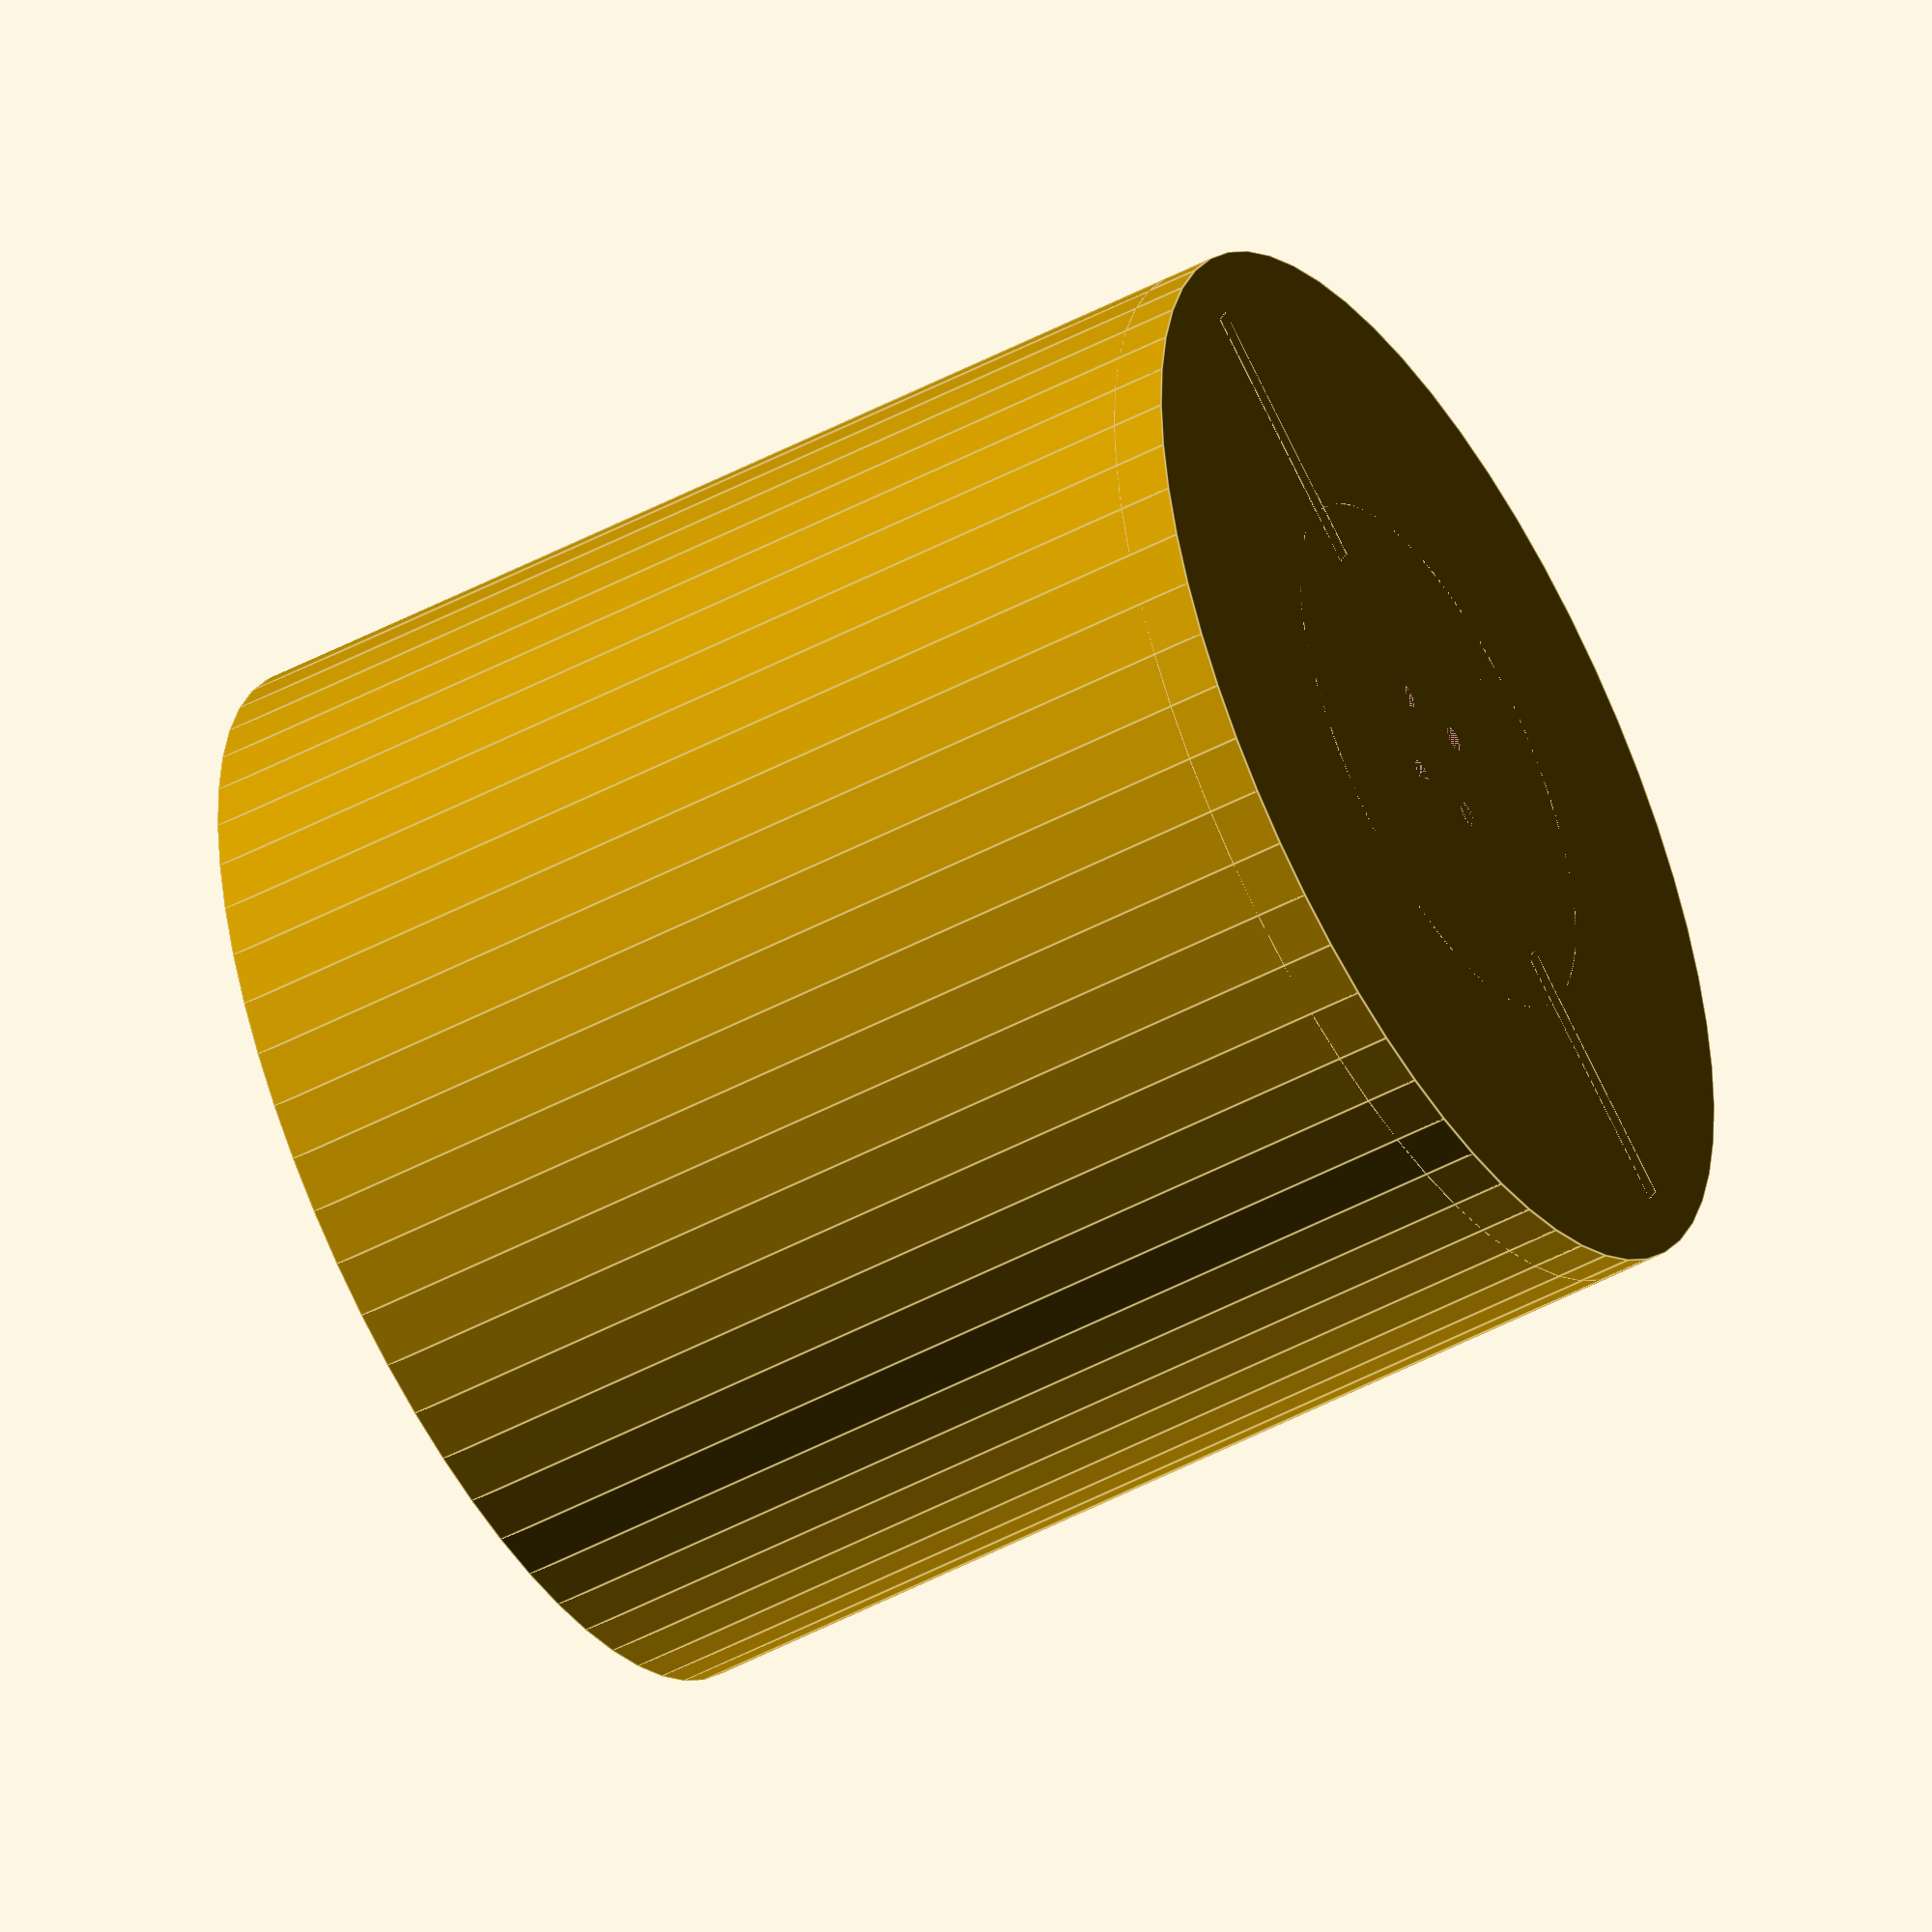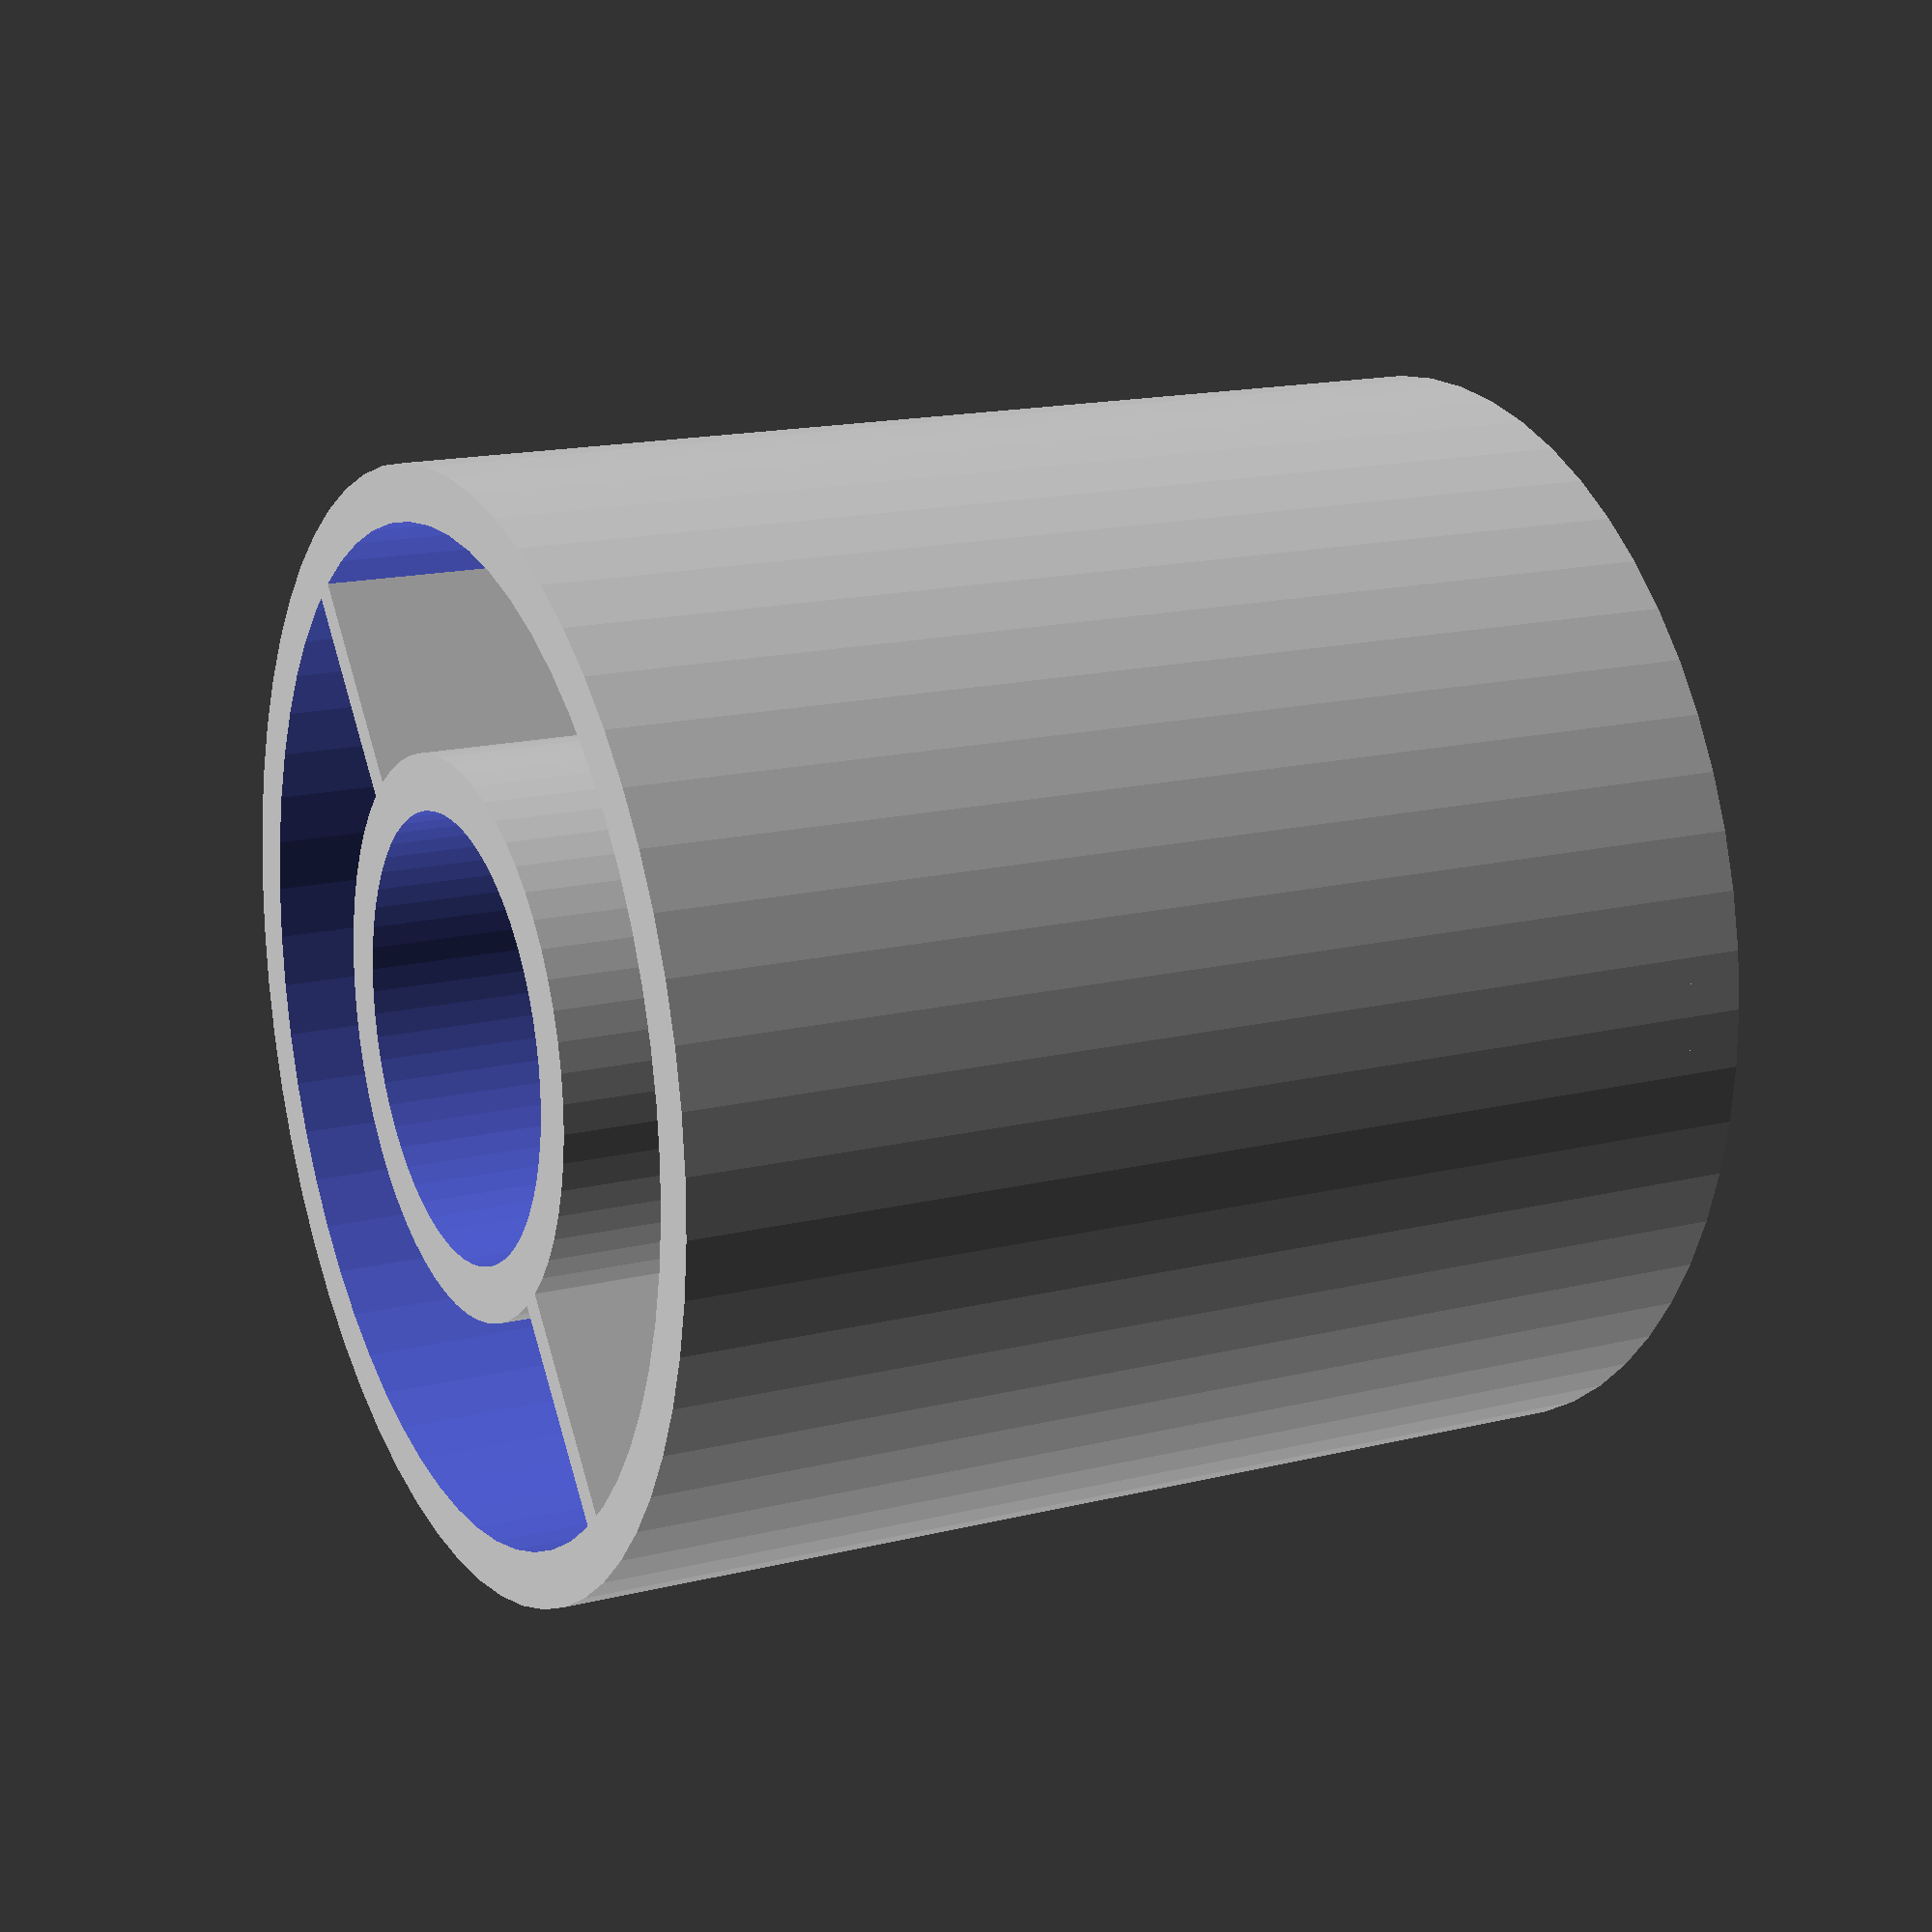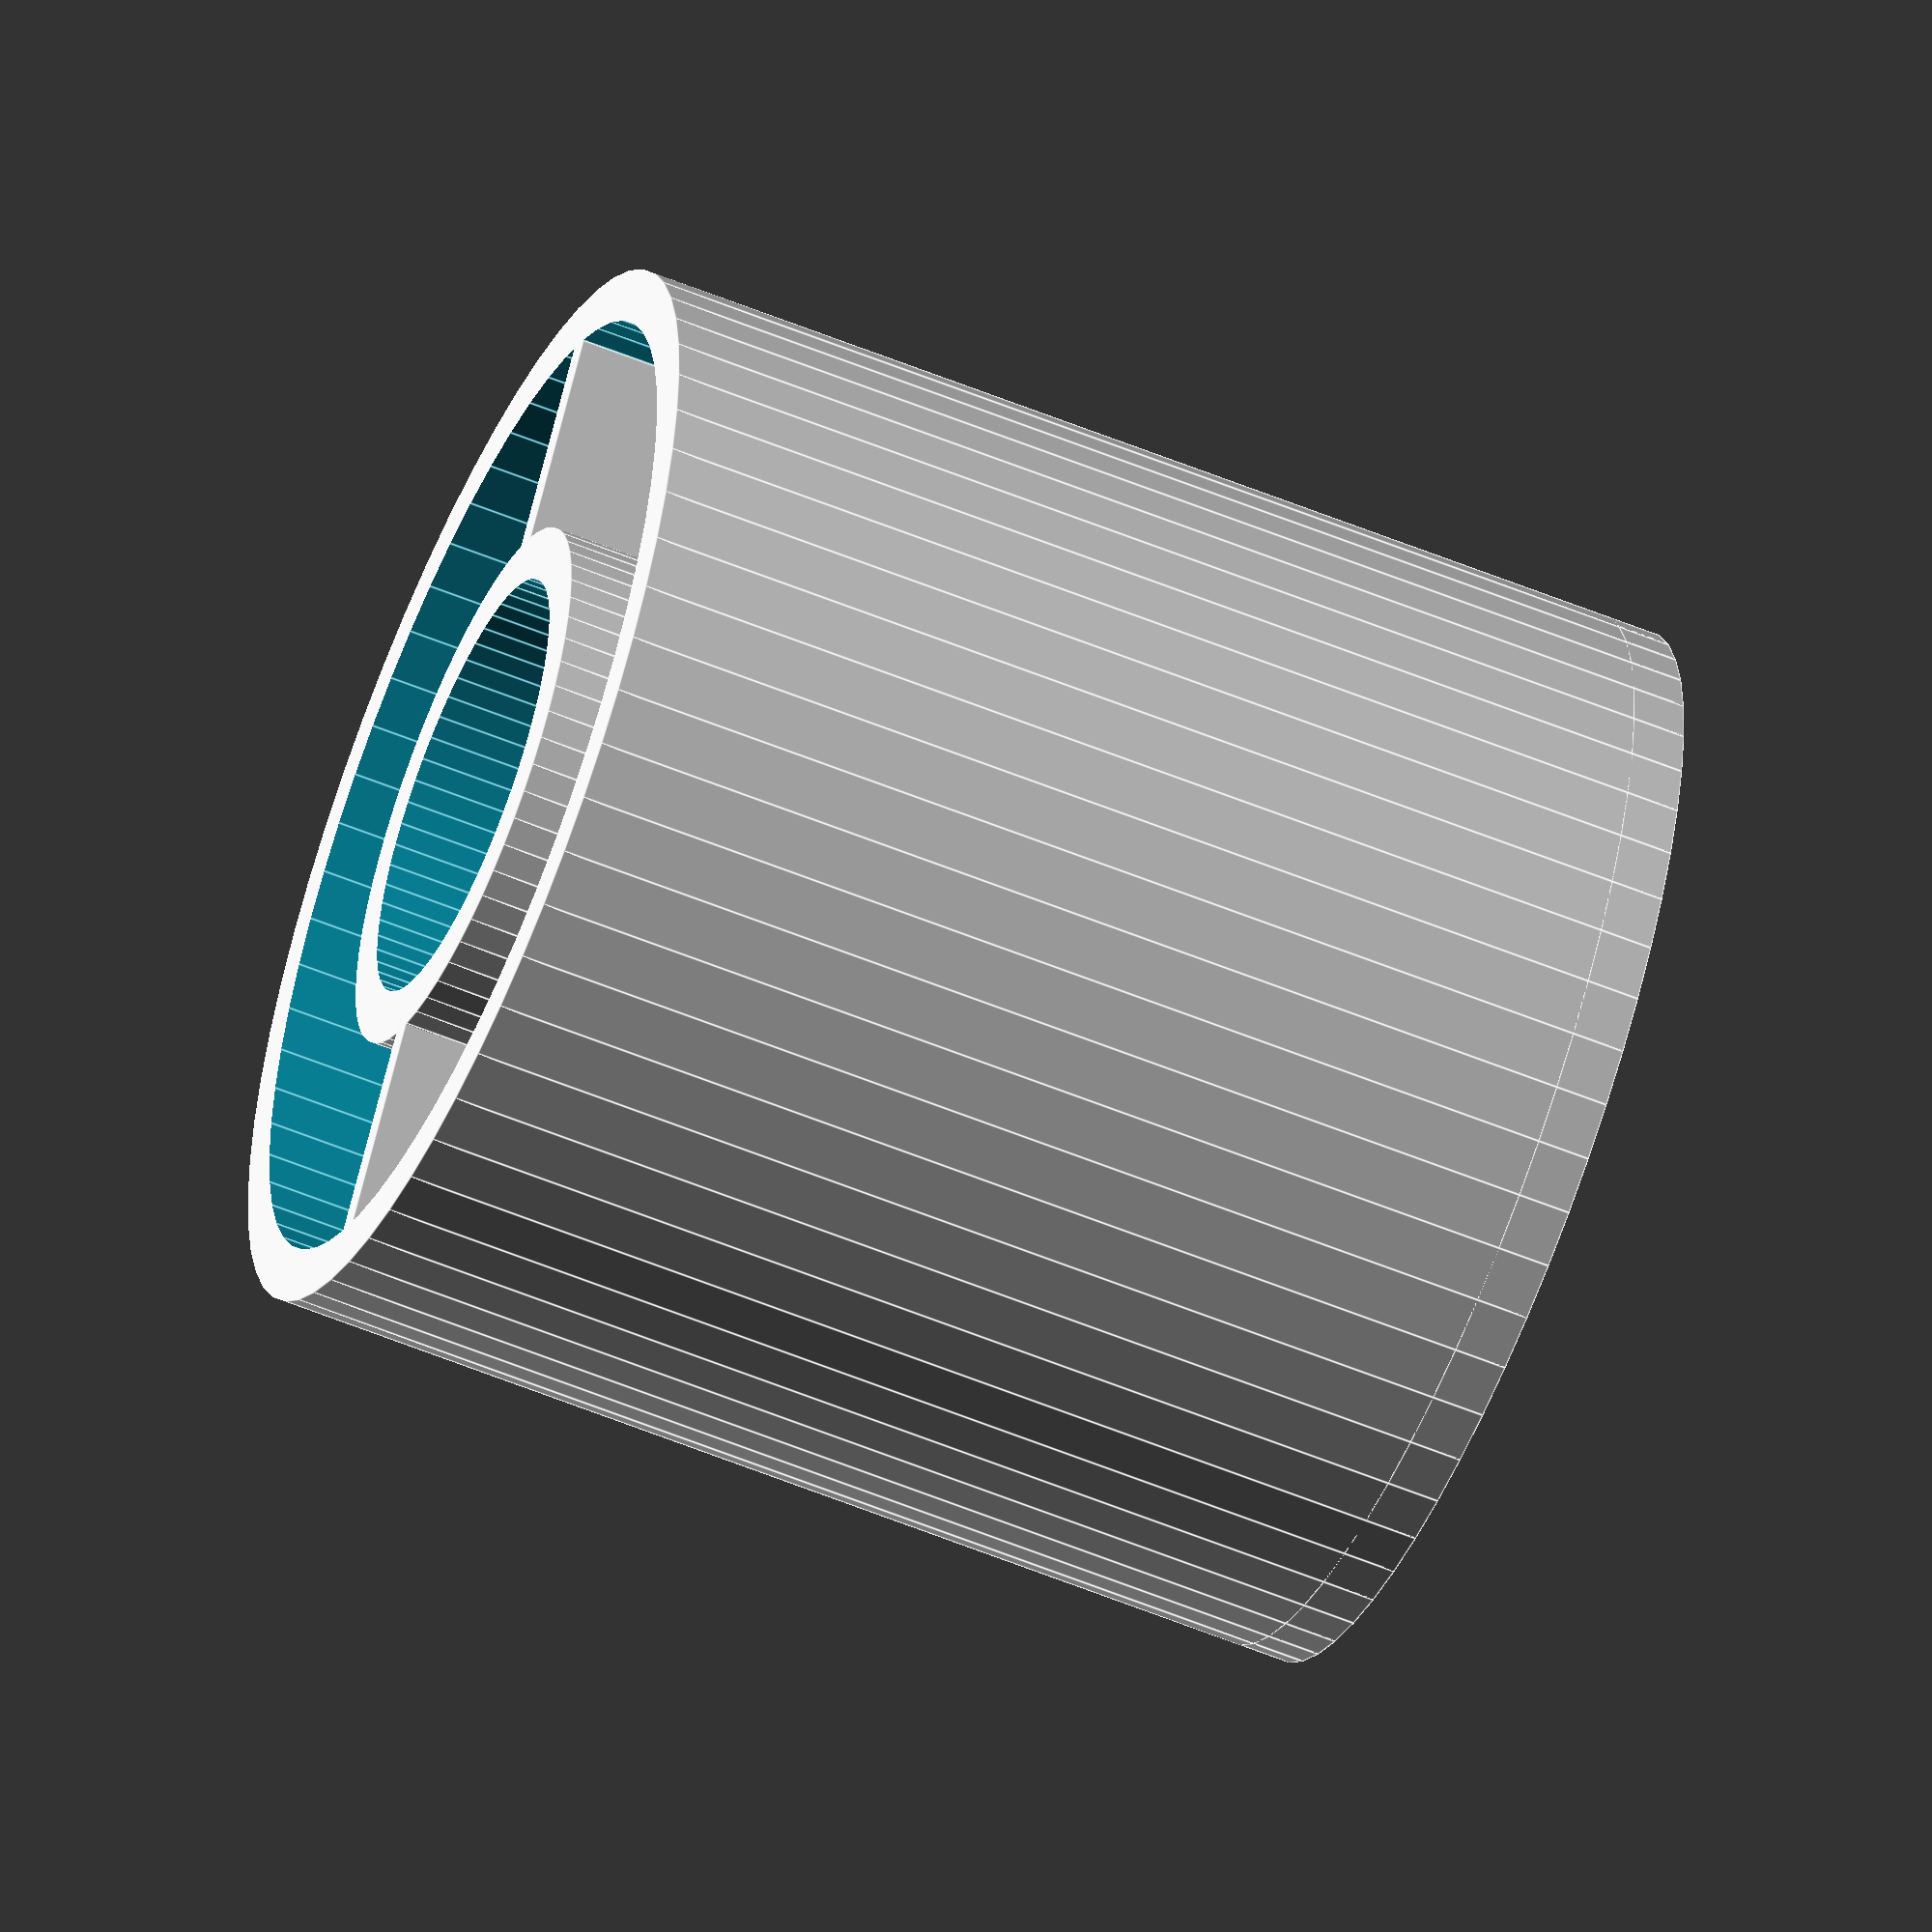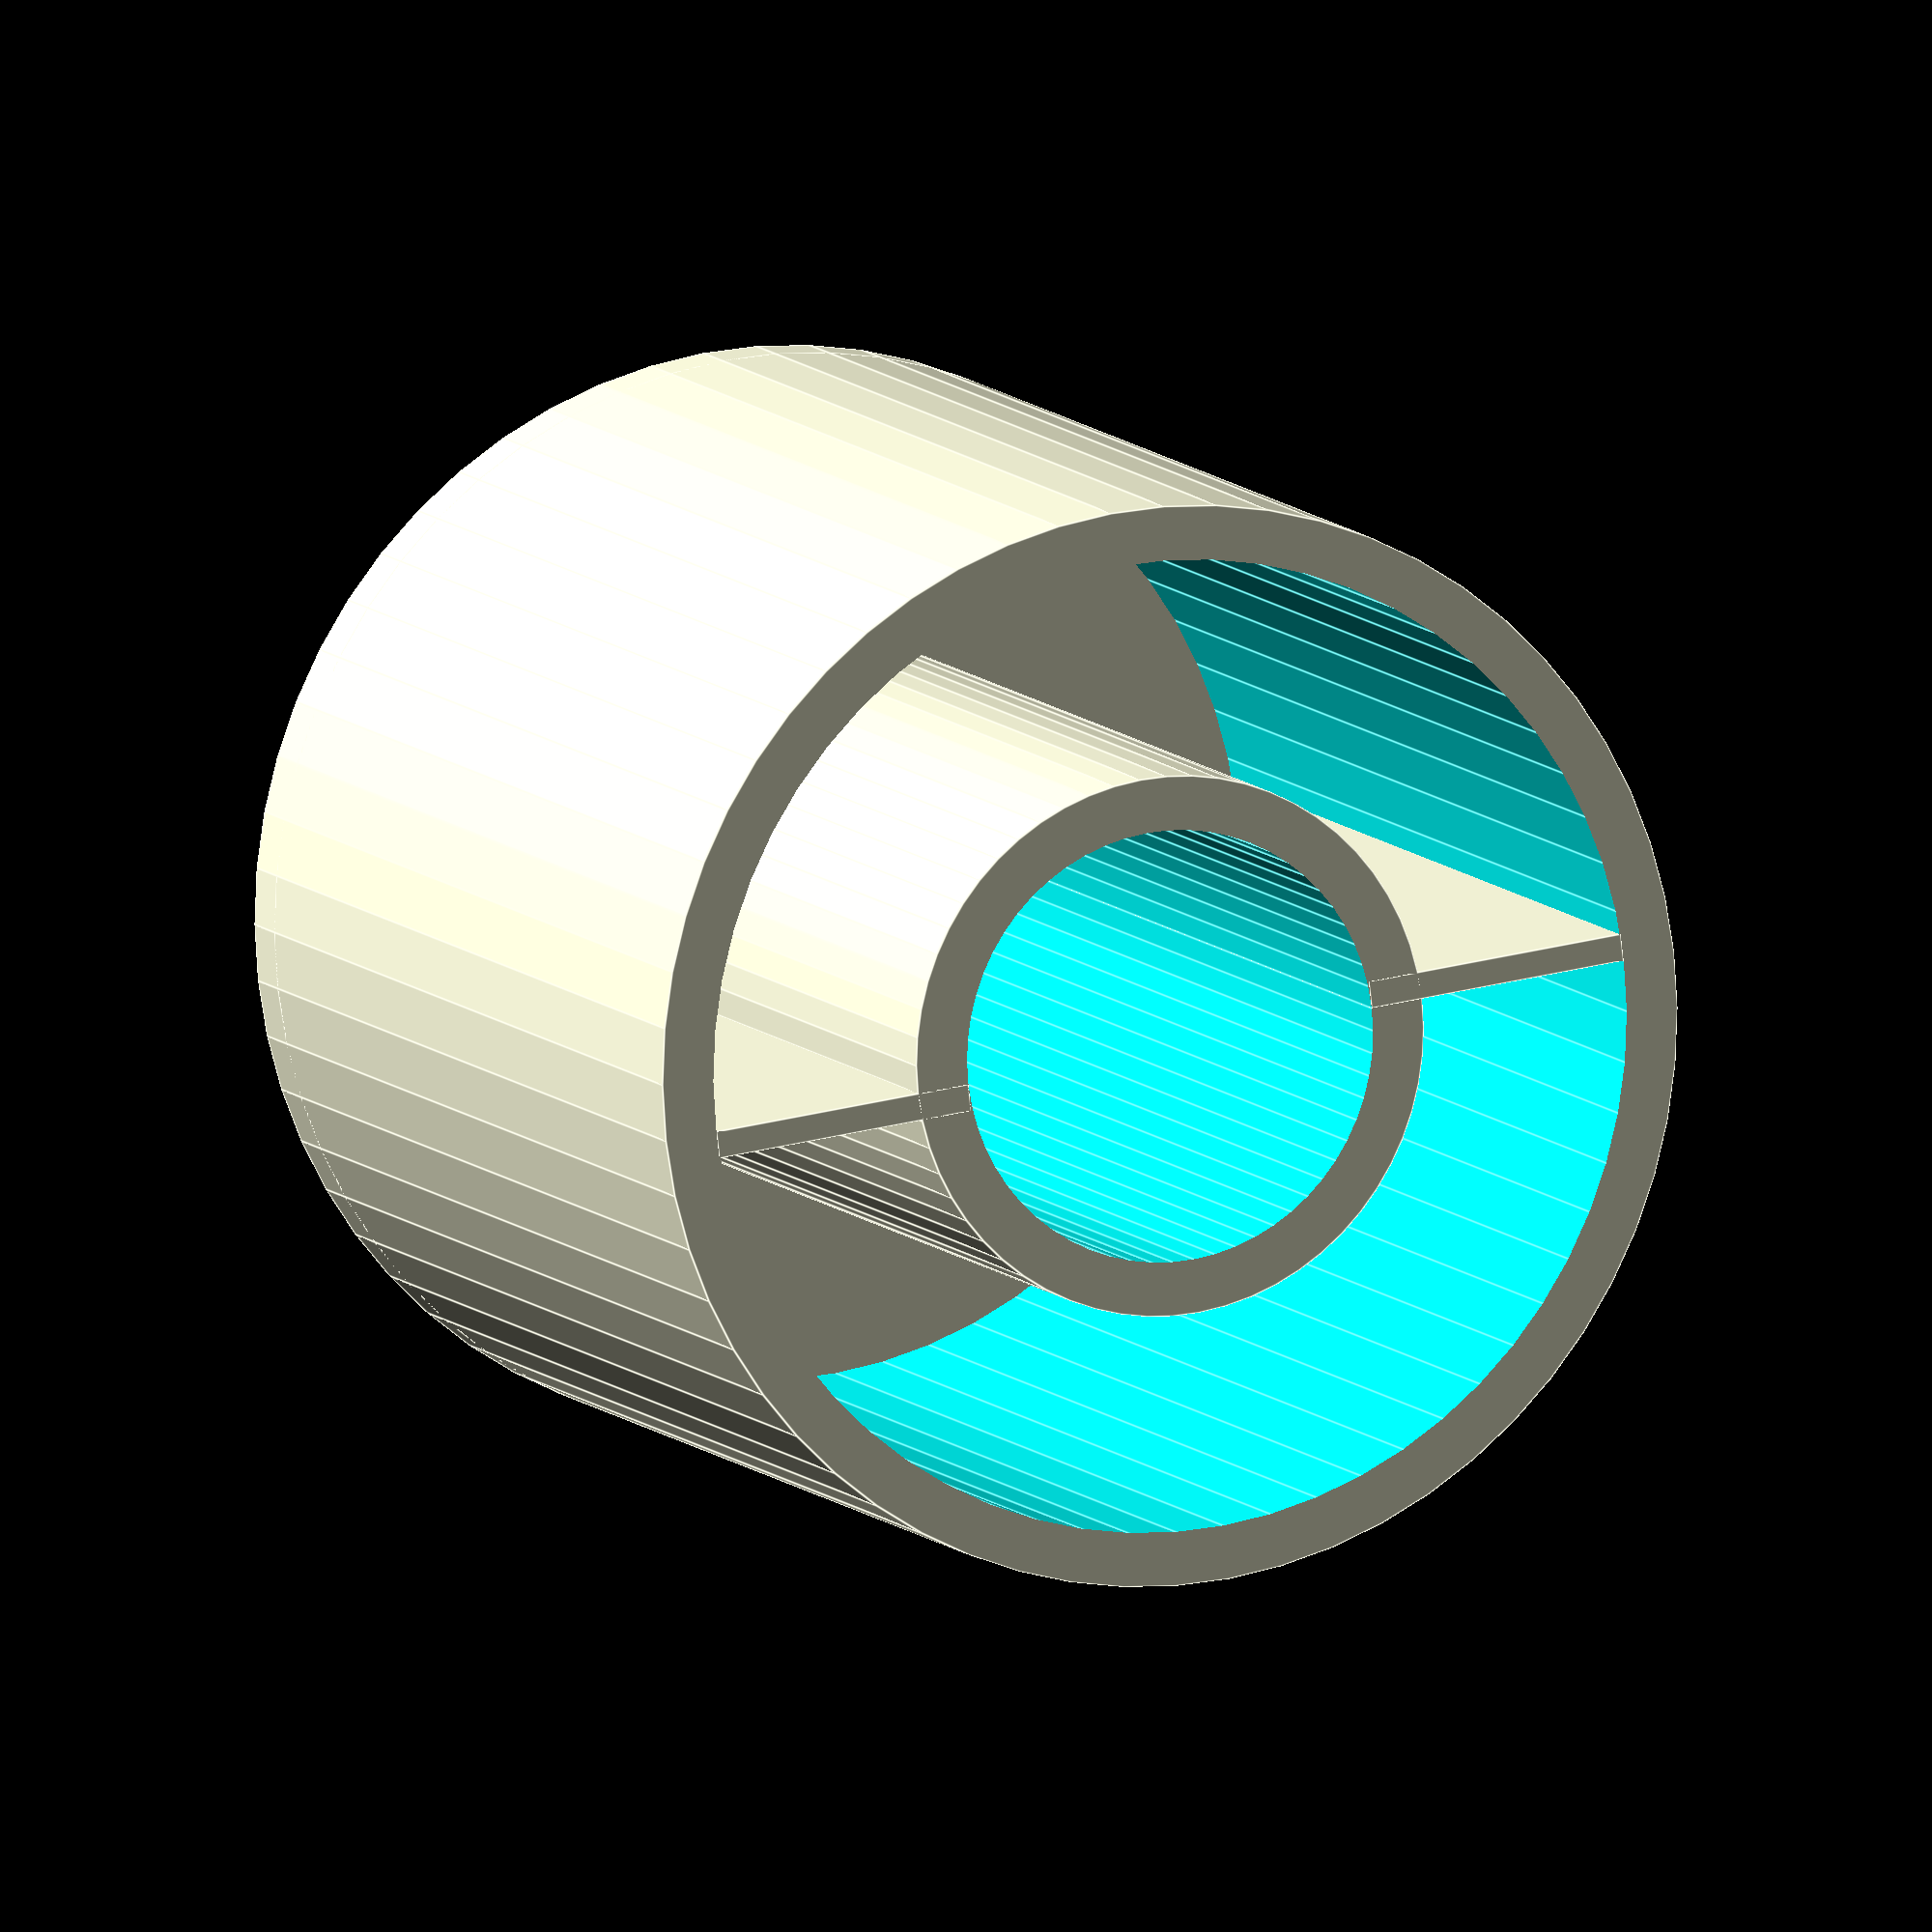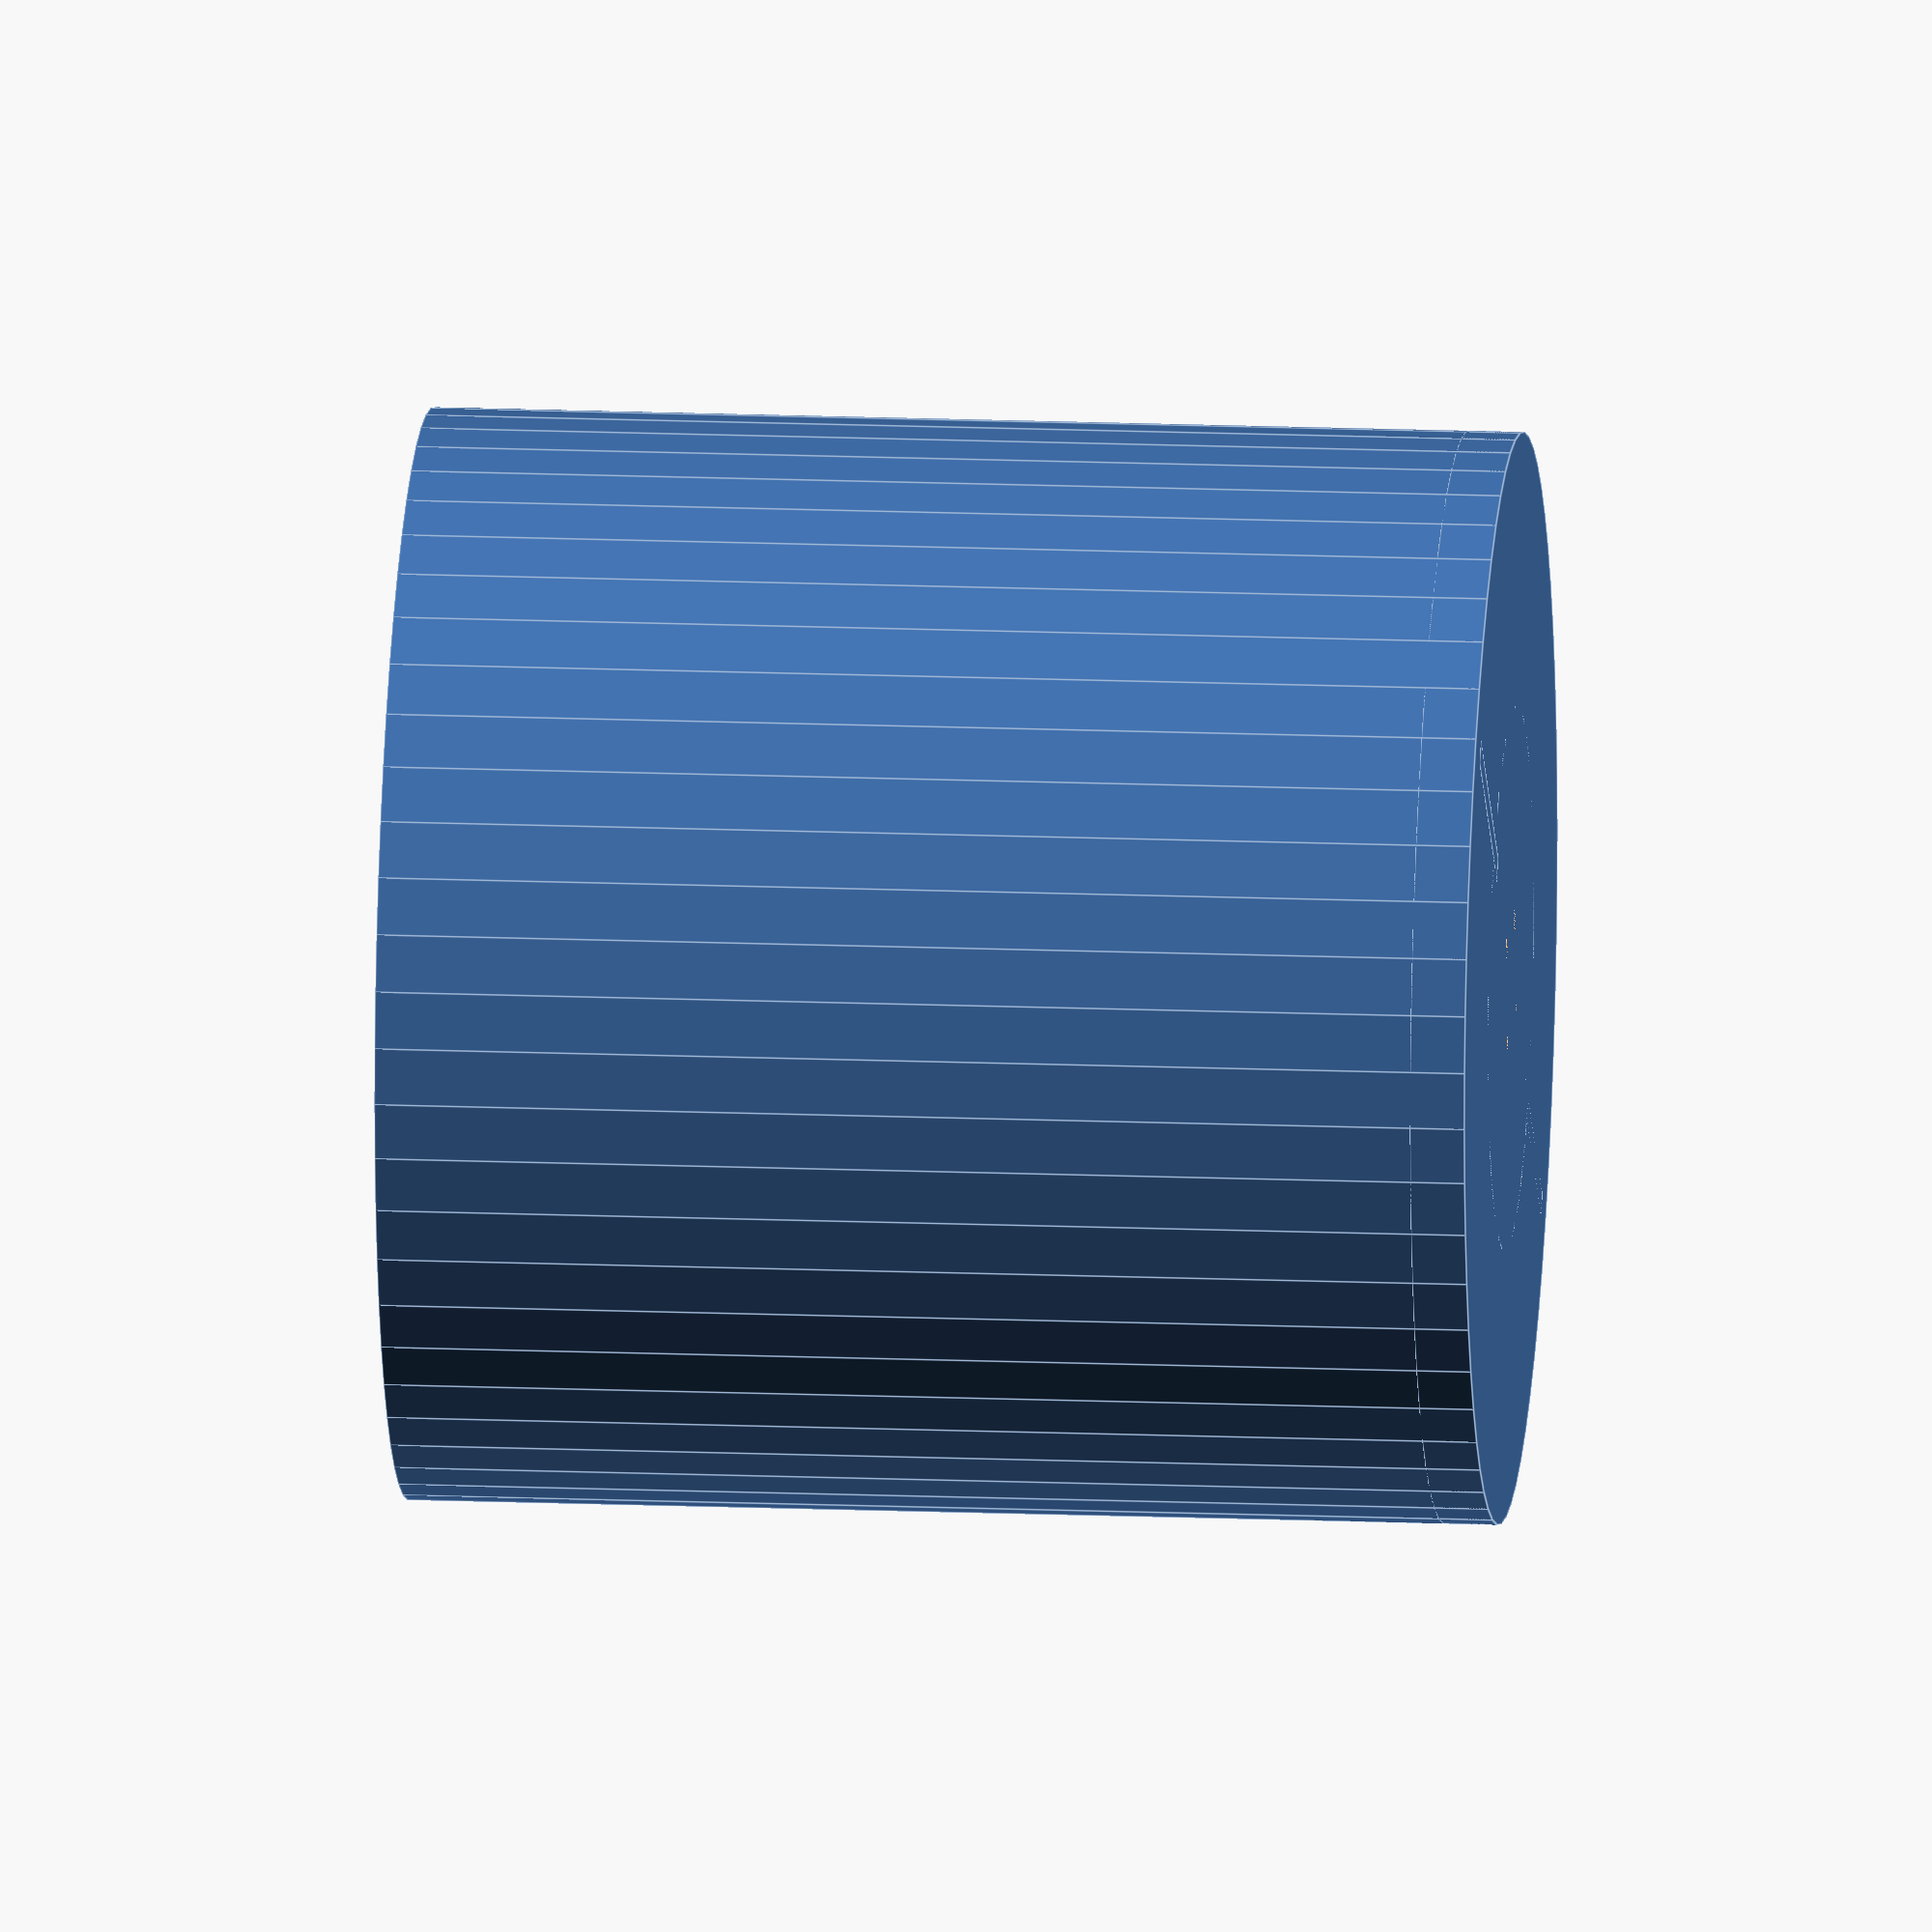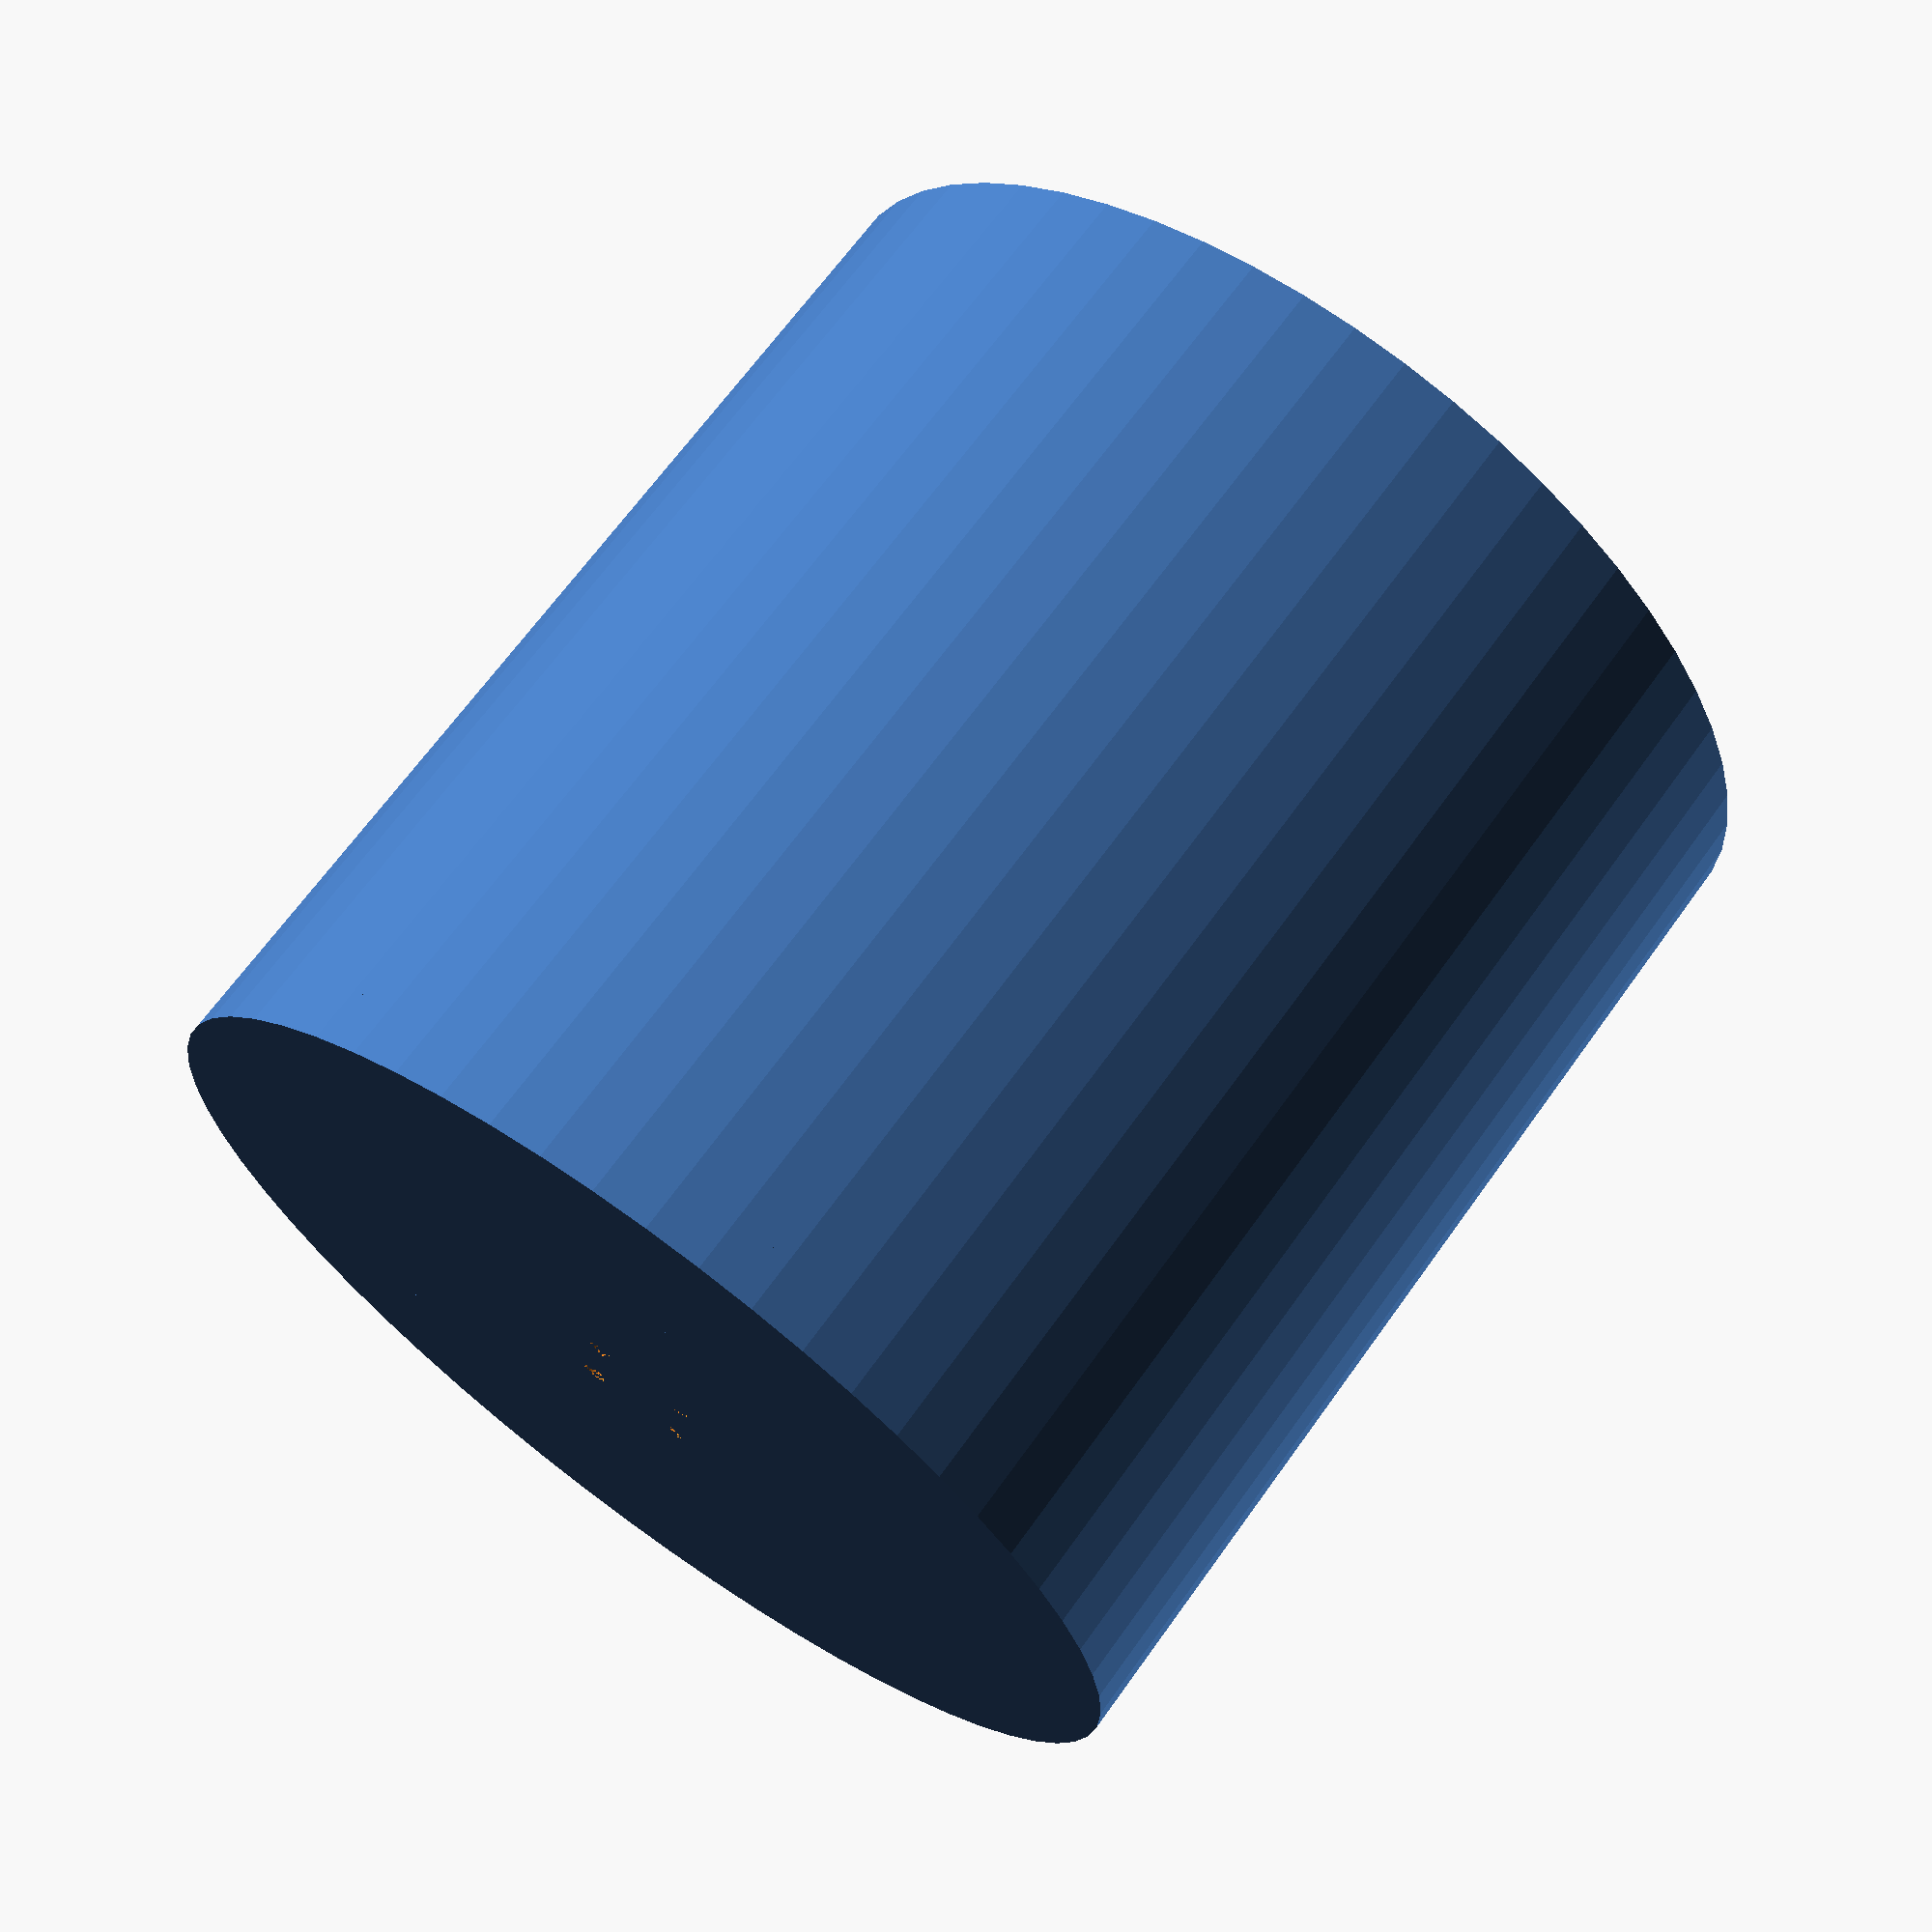
<openscad>
$fn = 60;
difference() {
  cylinder(r=10, h=20);
  translate([0,0,-1]) cylinder(r=9, h=22);
}
difference() {
  cylinder(r=5, h=20);
  cylinder(r=4, h=22);
}

difference(){
  cylinder(r=10, h=1);
  //where the holes should go  
  for(i = [0:4]) {
    rotate([0,0,90*i]) translate([1.2,0,-2]) cylinder(r=0.47/2, h=5);
  }
}

for(i = [0:1]) {
  rotate([0,0, 180 * i]) translate([4,0,0]) cube([5, 0.5, 20]);
}

</openscad>
<views>
elev=229.5 azim=331.3 roll=59.6 proj=o view=edges
elev=343.7 azim=51.2 roll=63.0 proj=p view=solid
elev=237.1 azim=128.2 roll=113.2 proj=o view=edges
elev=170.9 azim=353.3 roll=201.9 proj=o view=edges
elev=164.6 azim=318.7 roll=85.1 proj=o view=edges
elev=113.0 azim=216.4 roll=324.4 proj=p view=solid
</views>
